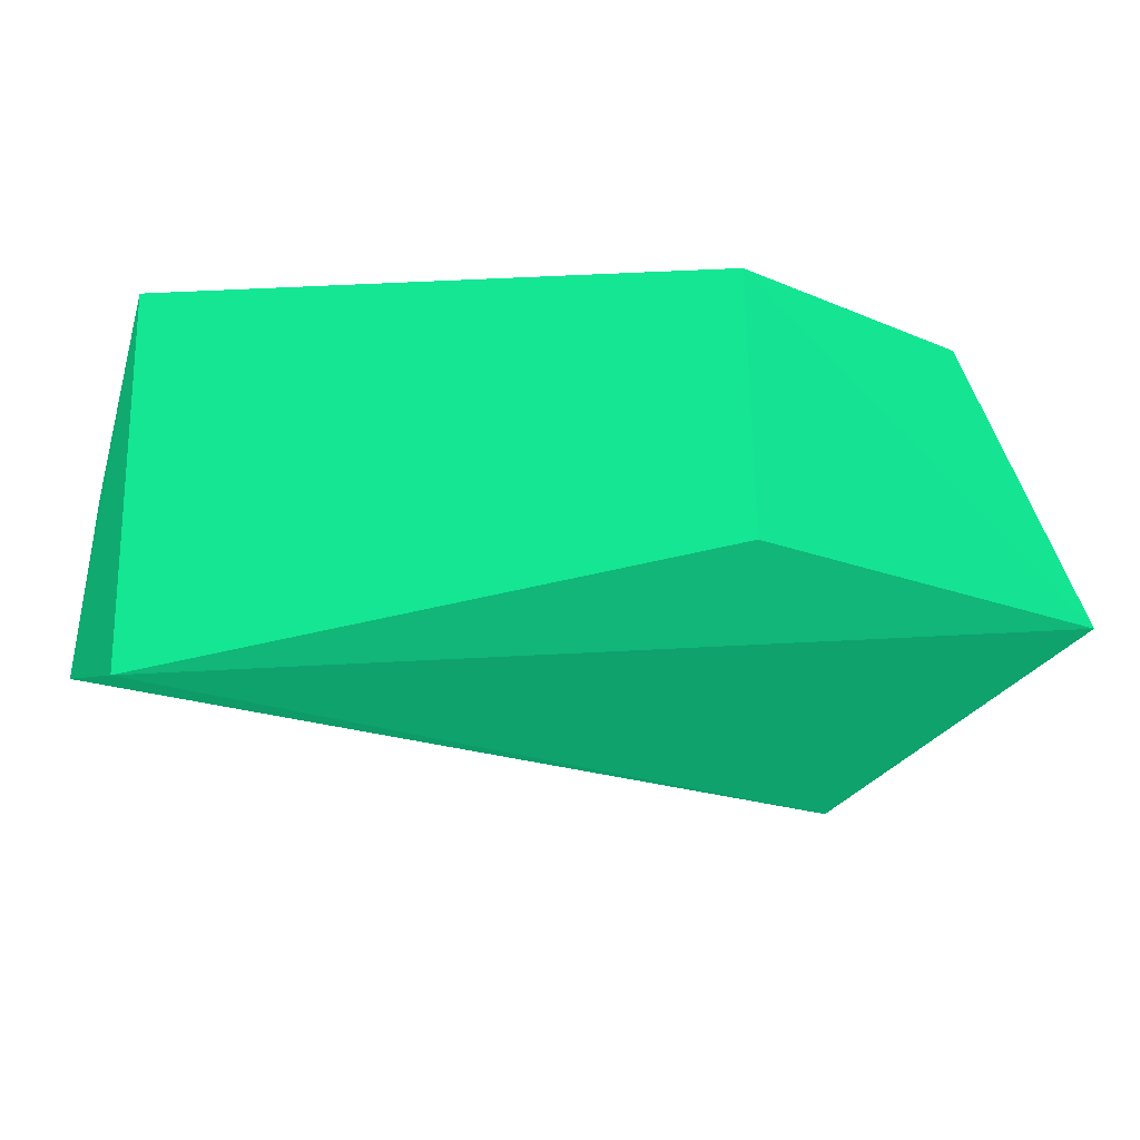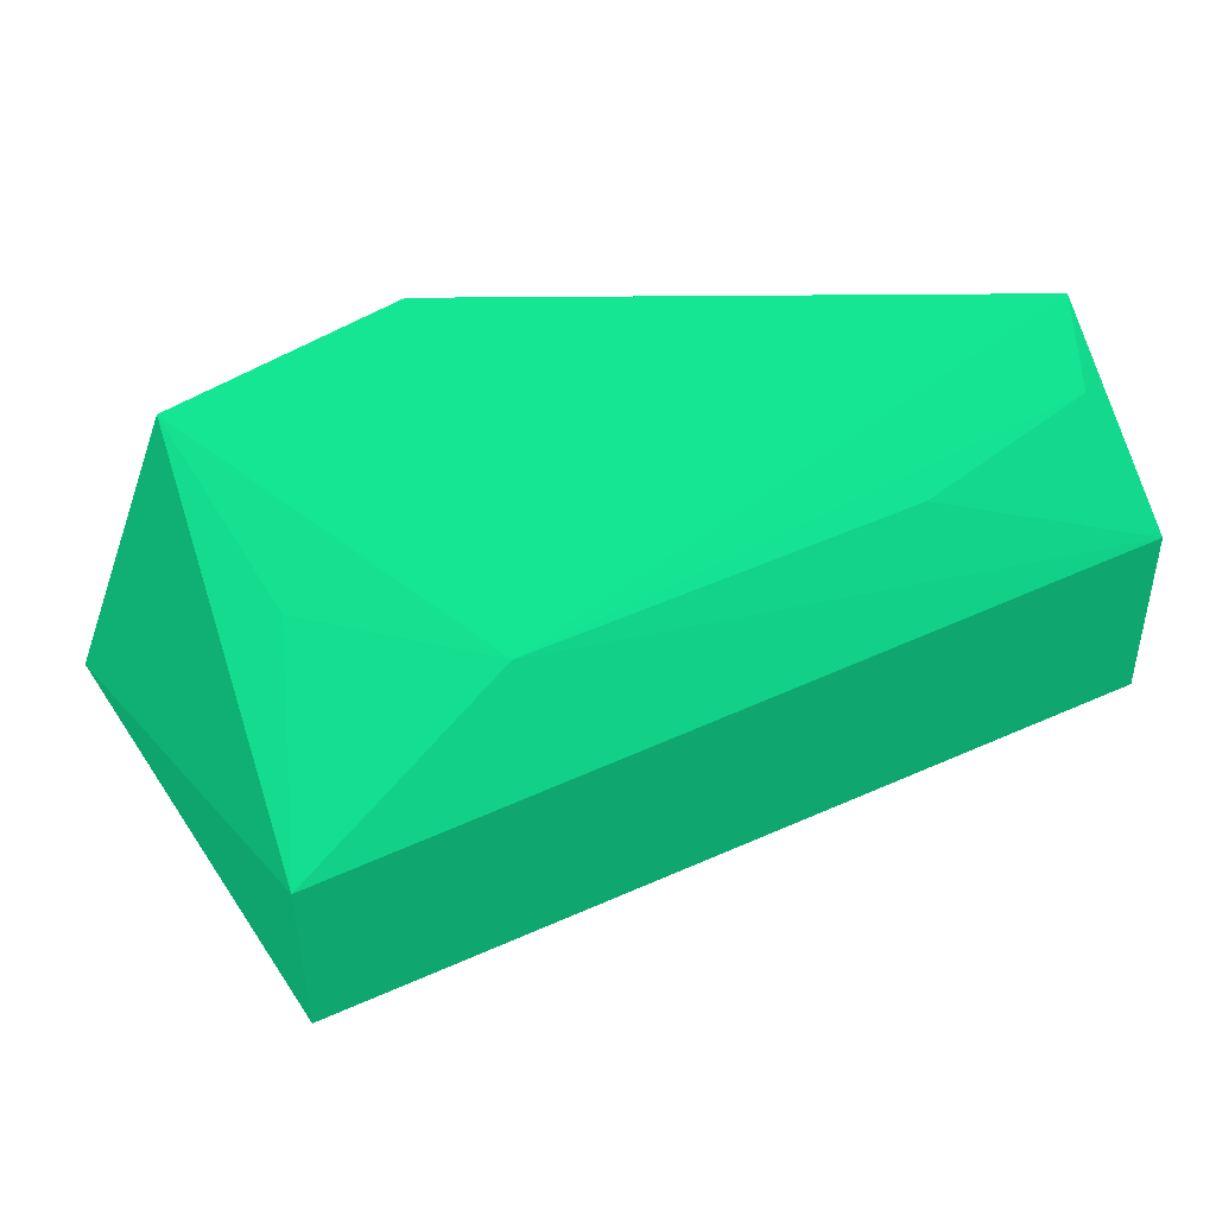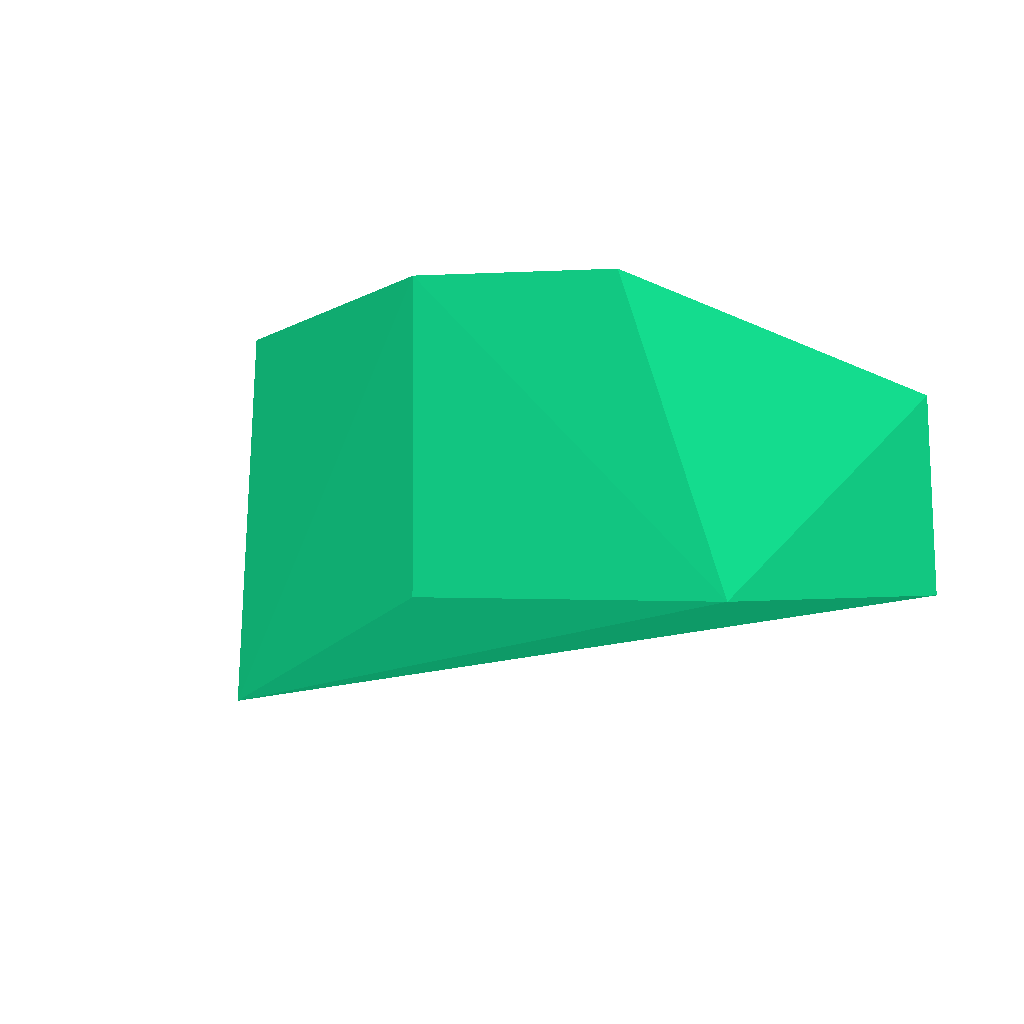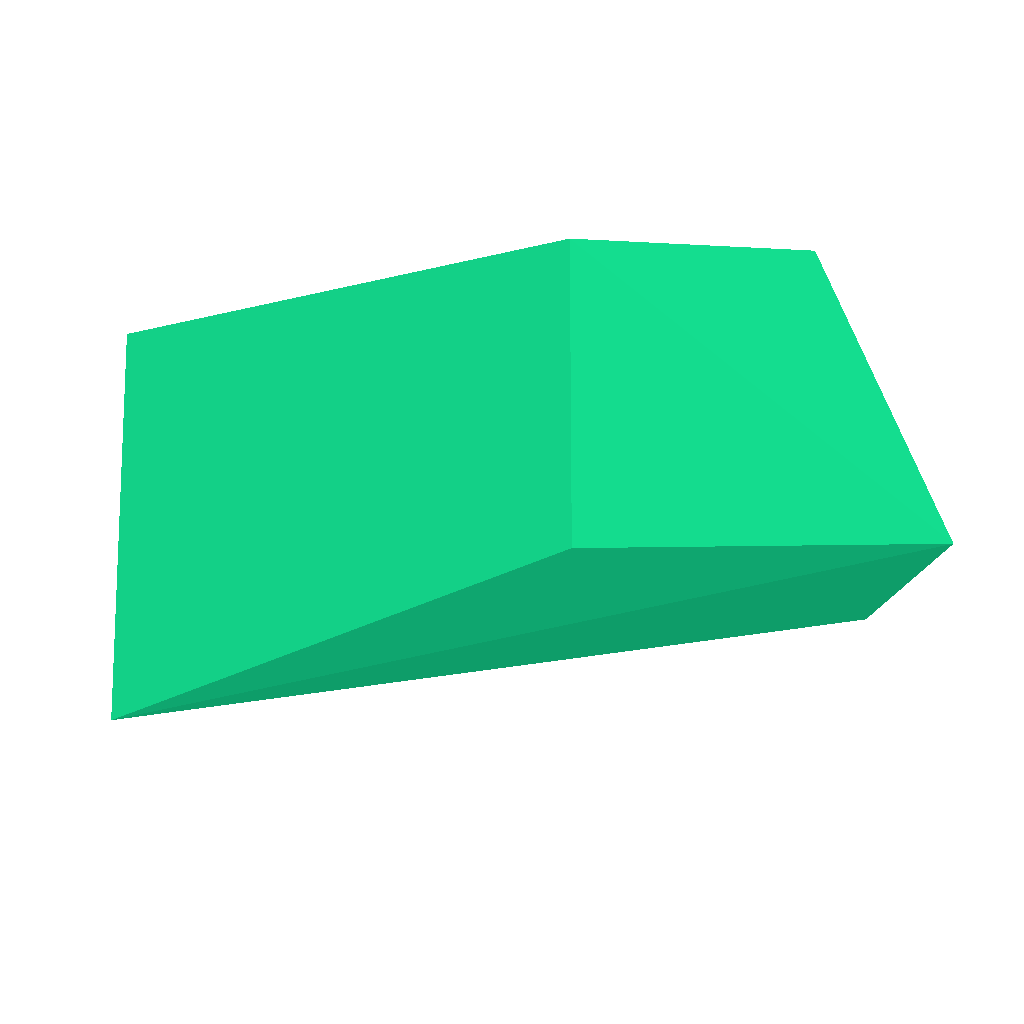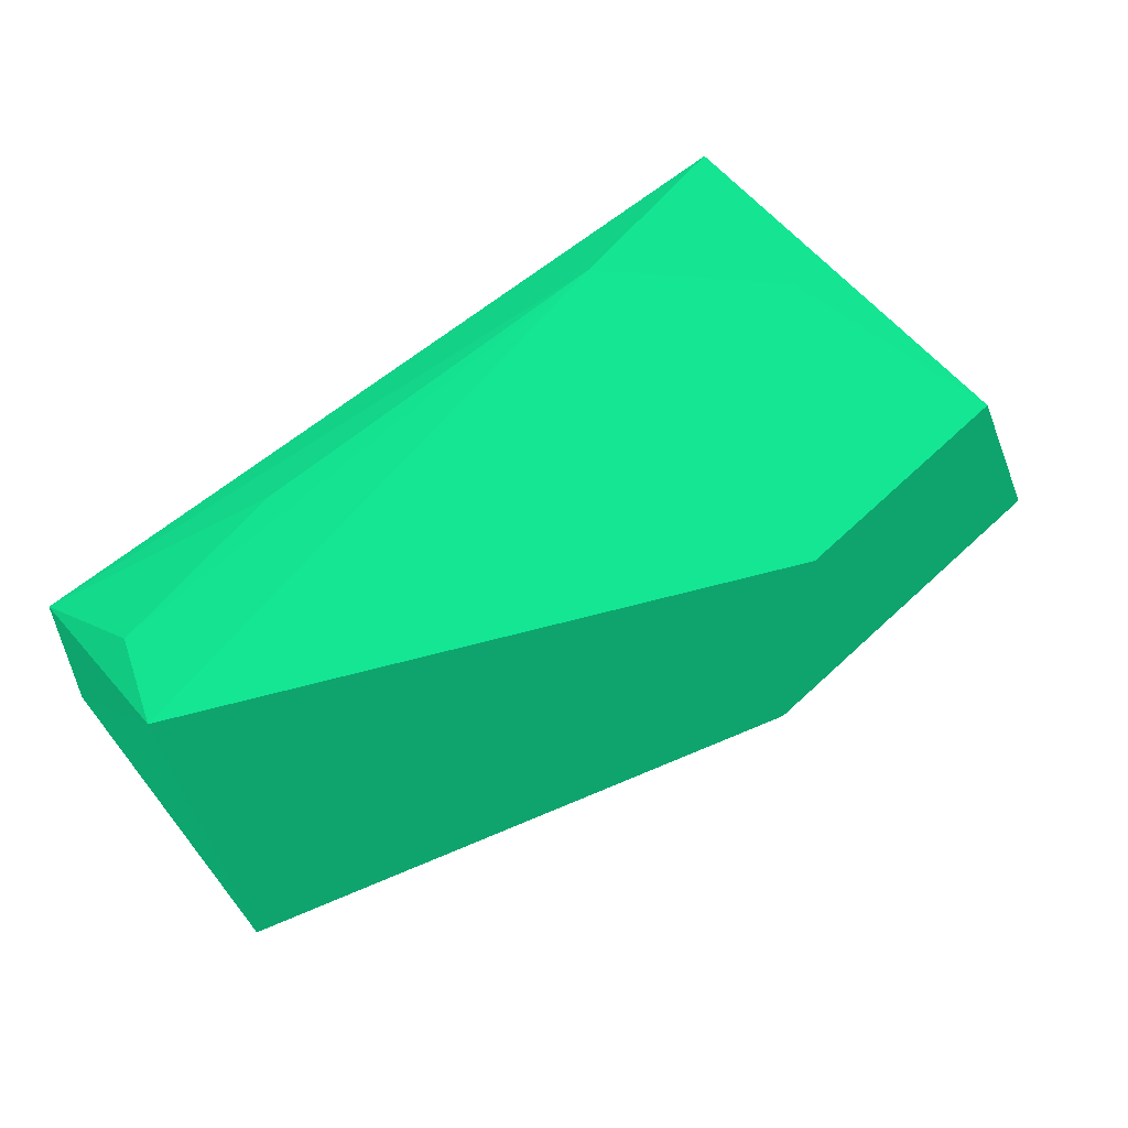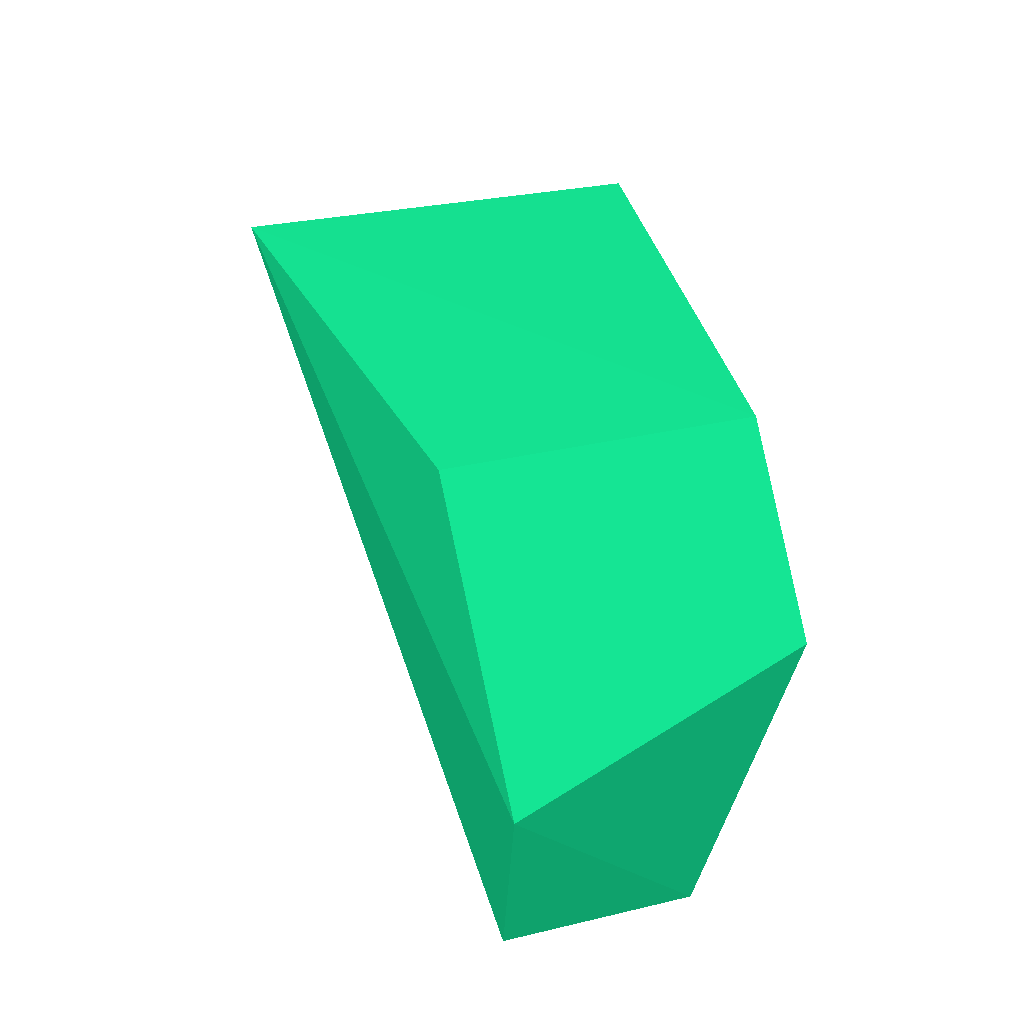
<metadata>
{"format":"obj","ext":"obj","renderer":"f3d","projection":"perspective","resolution":1024,"background":"white","views":[{"elev":-32.7,"azim":158.3,"up":"+Z"},{"elev":53.4,"azim":-25.9,"up":"+Z"},{"elev":-1.5,"azim":-137.6,"up":"+Z"},{"elev":-12.3,"azim":-173.4,"up":"+Z"},{"elev":60.5,"azim":139.3,"up":"+Z"},{"elev":57.9,"azim":-101.5,"up":"+Y"}]}
</metadata>
<code>
v 2.308 -17.89 0.8454 0.04314 0.4745 0.3137
v 2.183 -19.58 0 0.04314 0.4745 0.3137
v 2.191 -17.57 -2.79 0.04314 0.4745 0.3137
v -4.94 -16.02 -1.689 0.04314 0.4745 0.3137
v -4.43 -19.58 0 0.04314 0.4745 0.3137
v -2.006 -15.86 0.8547 0.04314 0.4745 0.3137
v 2.203 -19.7 -1.689 0.04314 0.4745 0.3137
v -2.577 -18.96 0.6399 0.04314 0.4745 0.3137
v -4.488 -19.62 -1.692 0.04314 0.4745 0.3137
v -2.006 -15.86 -1.689 0.04314 0.4745 0.3137
v -3.964 -16.02 0.7299 0.04314 0.4745 0.3137
v 2.023 -18.63 0.6637 0.04314 0.4745 0.3137
v -3.766 -17.88 0.5175 0.04314 0.4745 0.3137
v 0.5454 -18.95 0.589 0.04314 0.4745 0.3137
f 6 1 3
f 7 1 2
f 7 3 1
f 7 2 5
f 8 5 2
f 8 1 6
f 9 5 4
f 9 4 3
f 9 7 5
f 9 3 7
f 10 6 3
f 10 3 4
f 10 4 6
f 11 6 4
f 11 4 5
f 11 8 6
f 12 2 1
f 12 1 8
f 13 11 5
f 13 5 8
f 13 8 11
f 14 12 8
f 14 8 2
f 14 2 12

</code>
